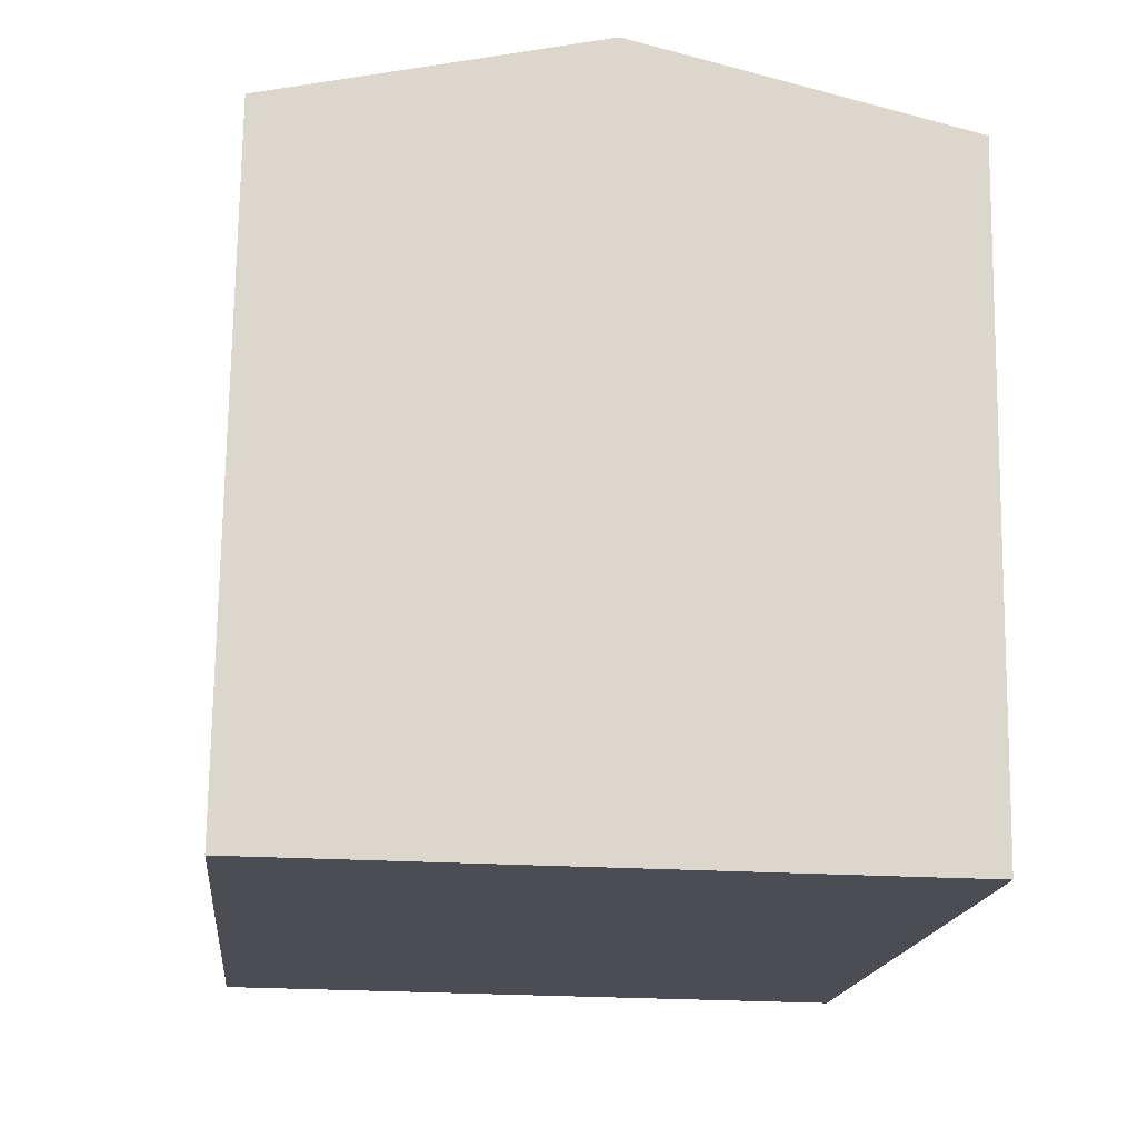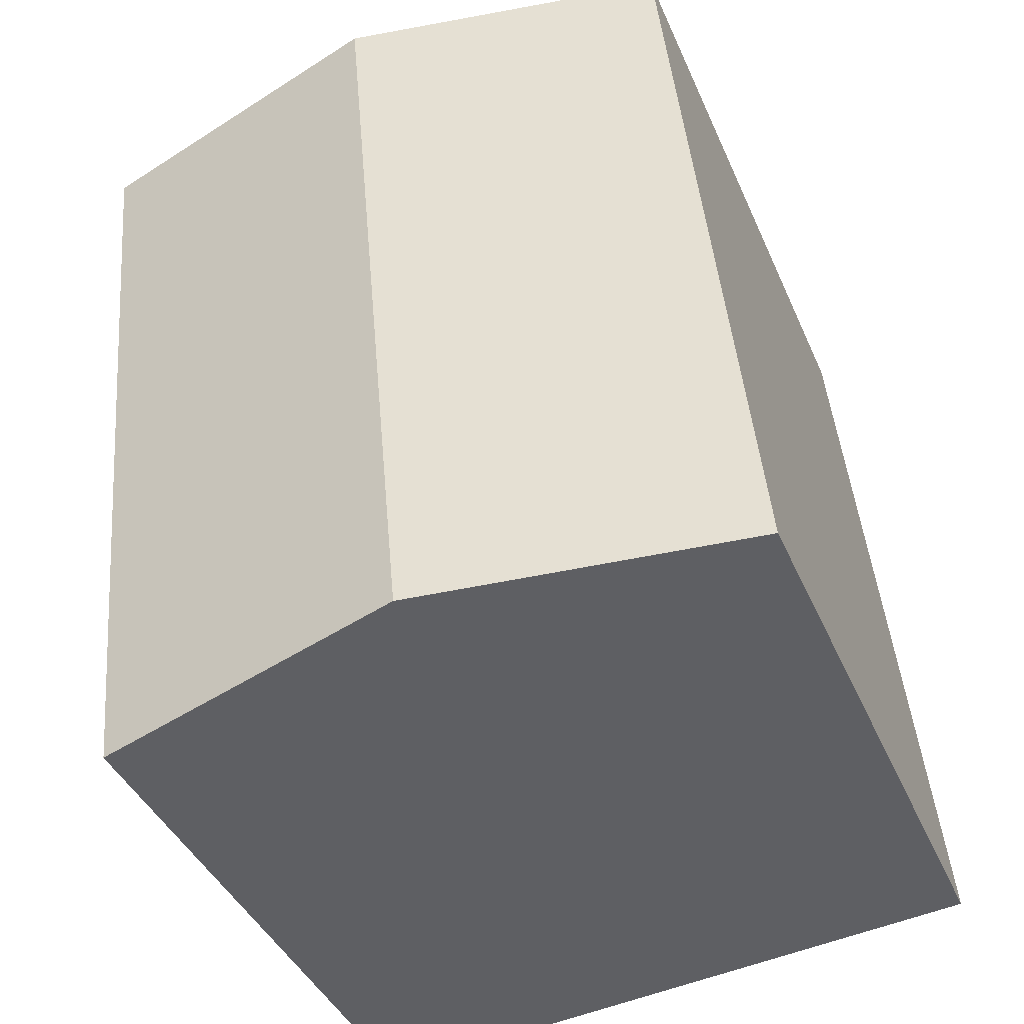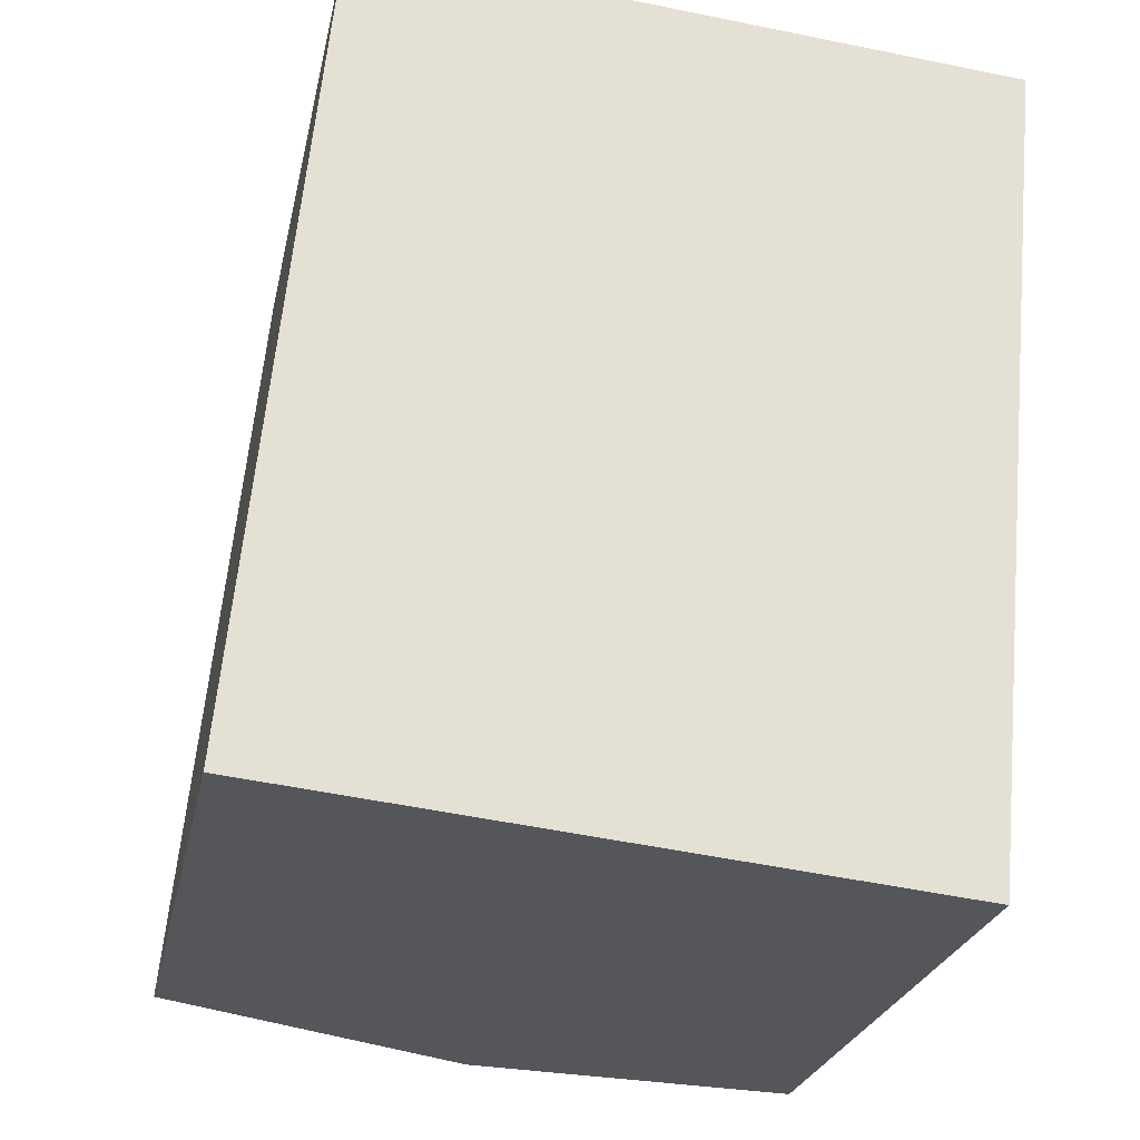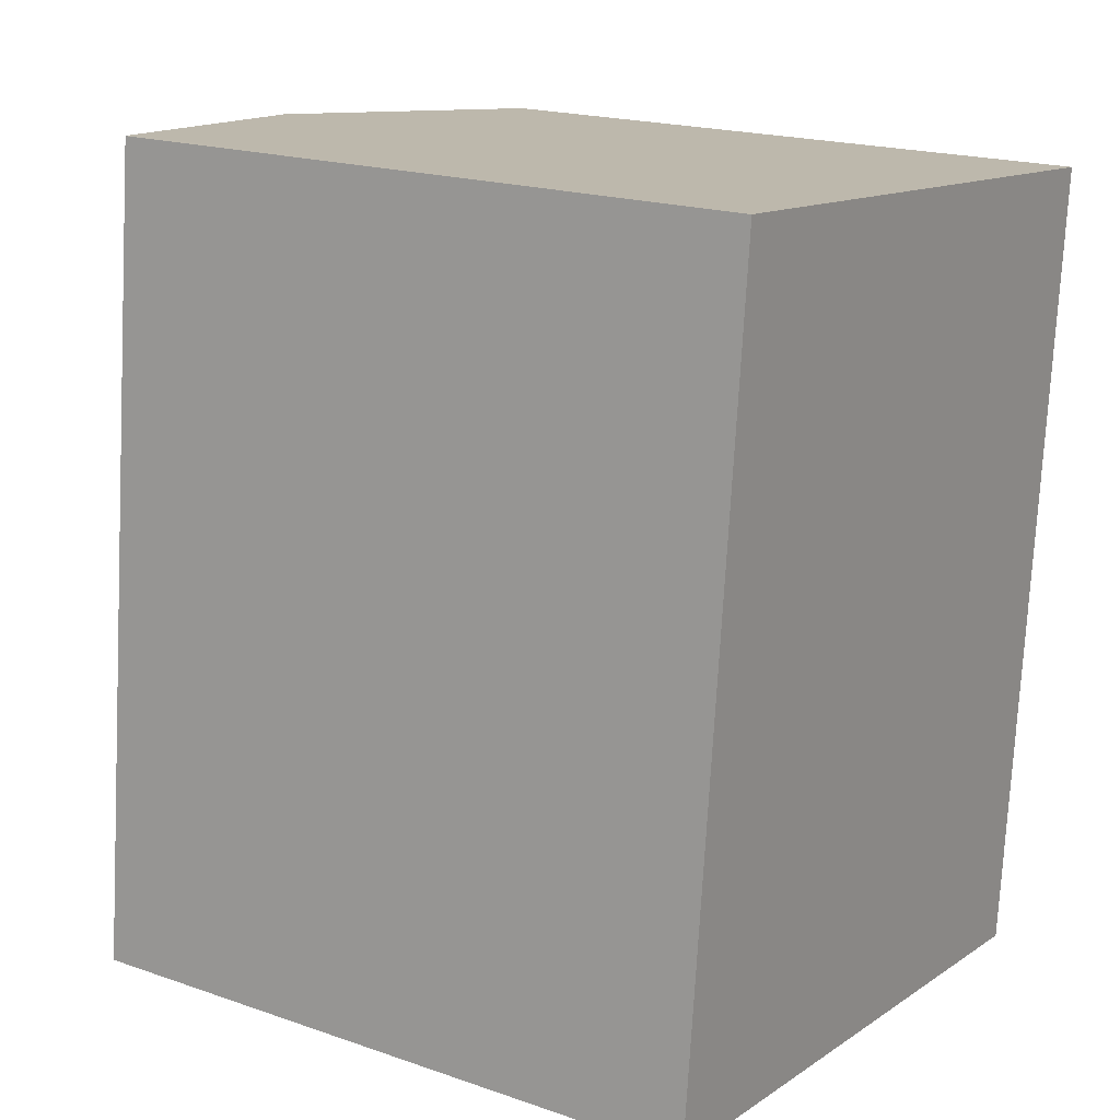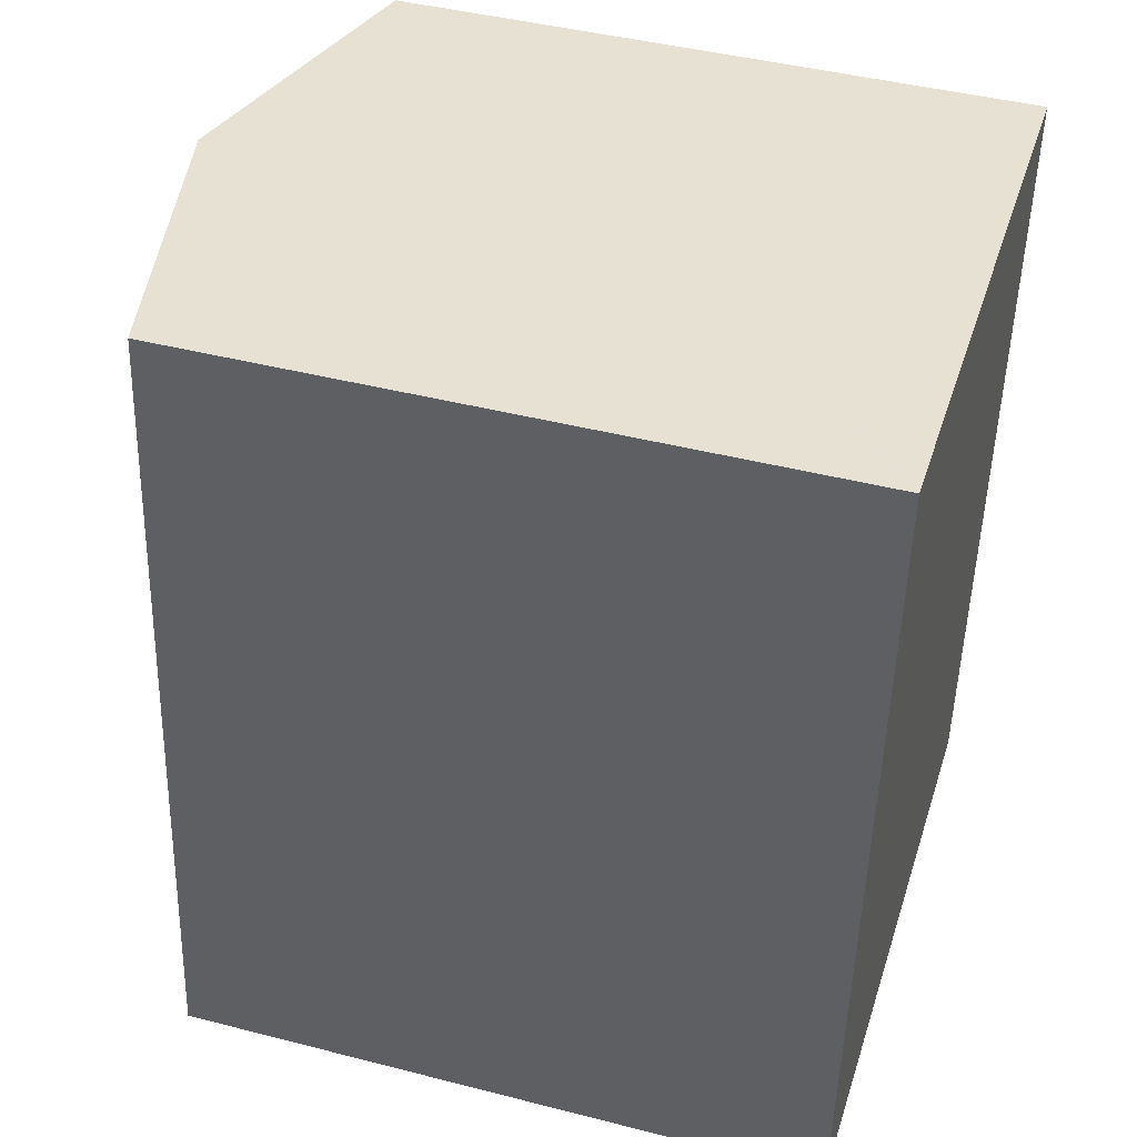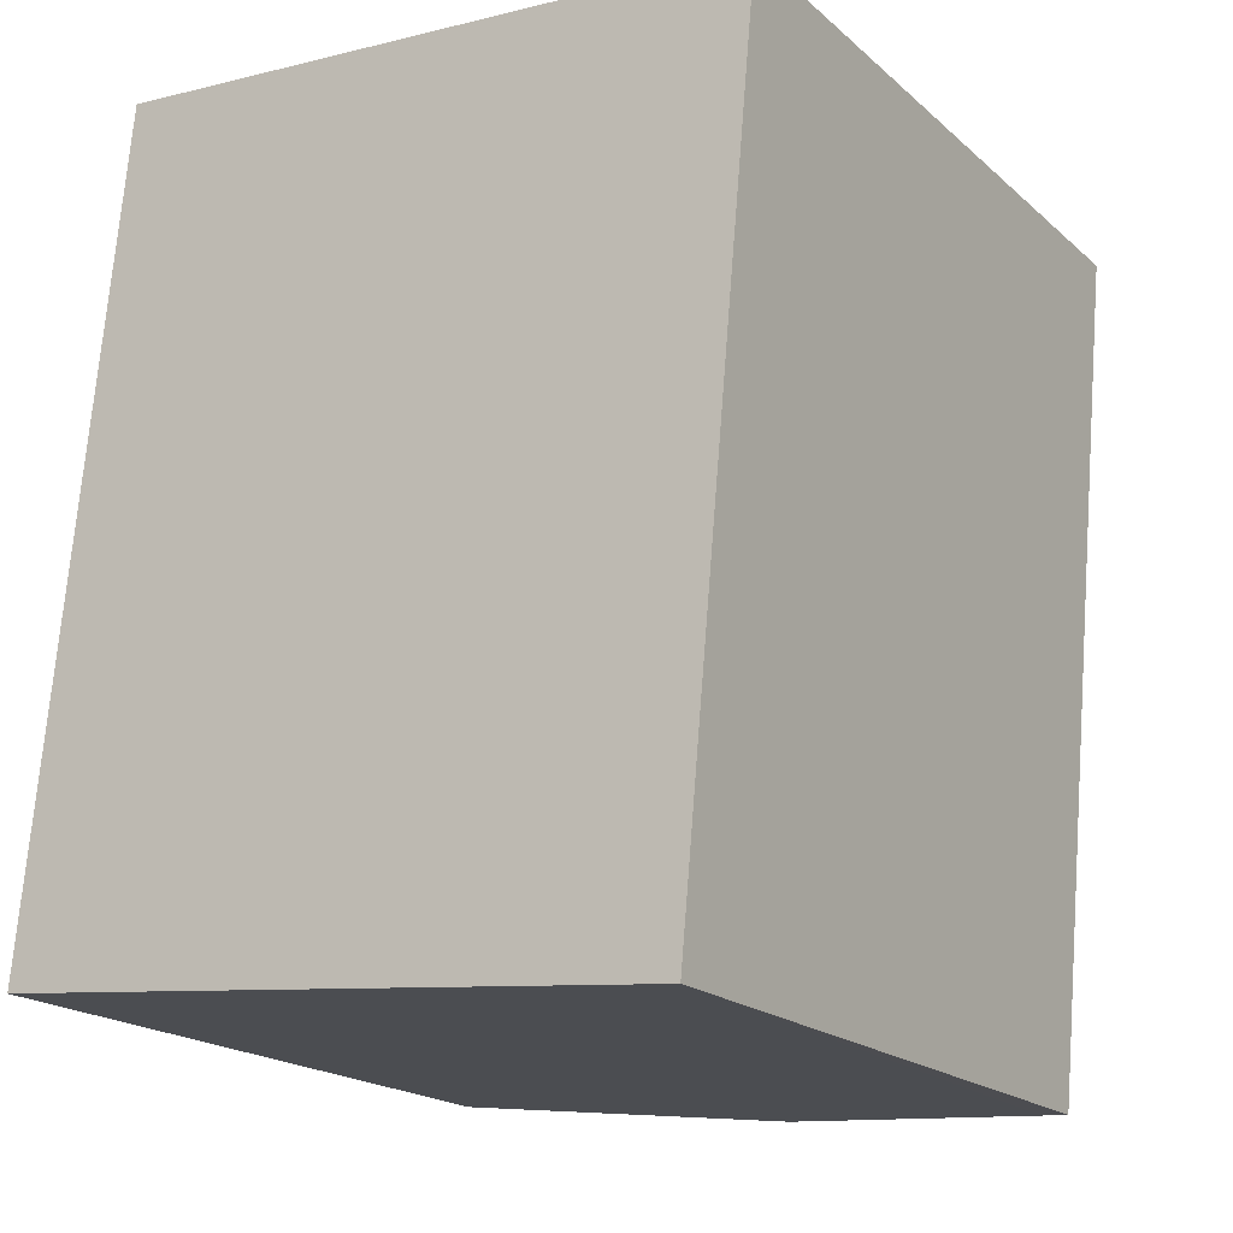
<metadata>
{"format":"obj","ext":"obj","renderer":"f3d","projection":"perspective","resolution":1024,"background":"white","views":[{"elev":73.7,"azim":0.8,"up":"+Z"},{"elev":-40.5,"azim":-158.1,"up":"+Z"},{"elev":-24.6,"azim":-11.4,"up":"+Z"},{"elev":18.9,"azim":-56.6,"up":"+Z"},{"elev":43.6,"azim":-73.2,"up":"+Z"},{"elev":-19.3,"azim":32.7,"up":"+Z"}]}
</metadata>
<code>
v  7.965 8.022 -0.815
v  4.919 8.938 9.472
v  8.882 8.022 9.097
v  4.005 8.938 -0.41
v  7.611 8.104 -0.779
v  0 8.011 4.905e-16
v  1.009 8.034 9.841
v  1.165 8.07 9.828
v  7.965 4.99e-17 -0.815
v  7.611 4.77e-17 -0.779
v  0 0 0
v  4.005 2.511e-17 -0.41
v  1.009 -6.026e-16 9.841
v  1.165 -6.018e-16 9.828
v  8.882 -5.57e-16 9.097
v  4.919 -5.8e-16 9.472
g defaultobject
f 1 2 3
f 2 1 4
f 4 1 5
f 6 2 4
f 2 6 7
f 2 7 8
f 9 5 1
f 5 9 4
f 4 9 6
f 6 9 10
f 6 10 11
f 11 10 12
f 6 13 7
f 13 6 11
f 13 8 7
f 8 13 2
f 2 13 3
f 3 13 14
f 3 14 15
f 15 14 16
f 15 1 3
f 1 15 9
f 12 13 11
f 13 12 10
f 13 10 9
f 13 9 15
f 13 15 16
f 13 16 14

</code>
